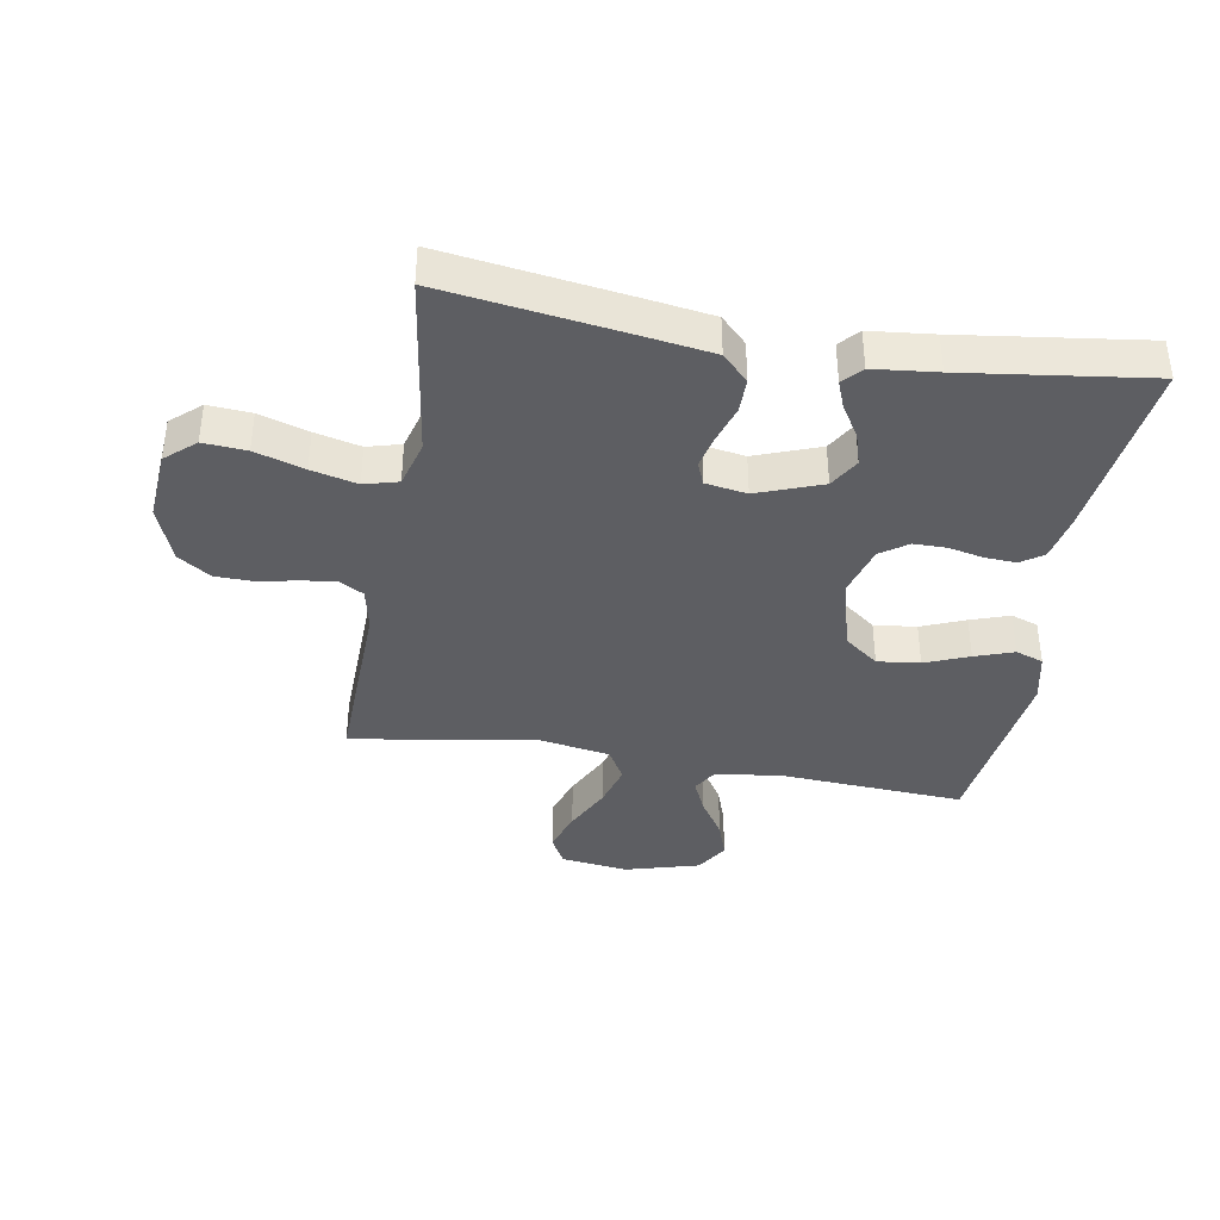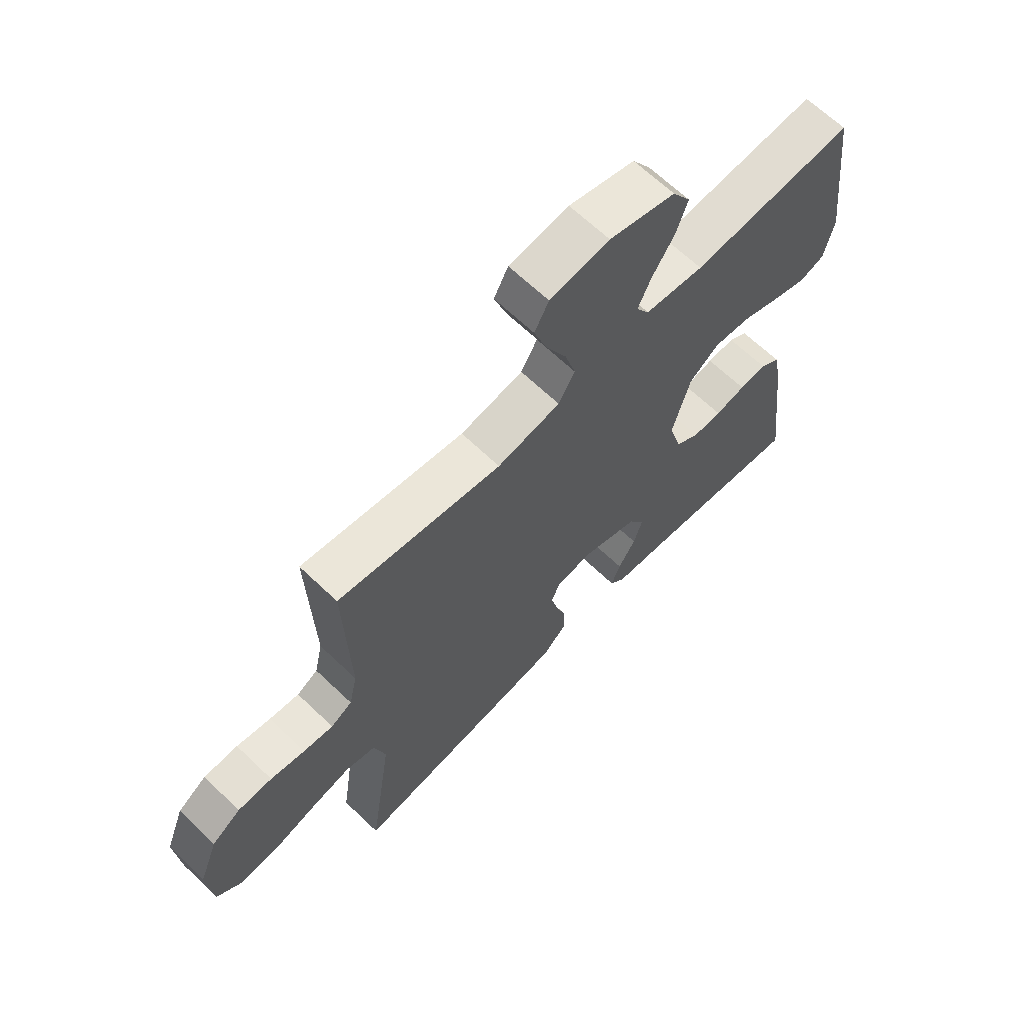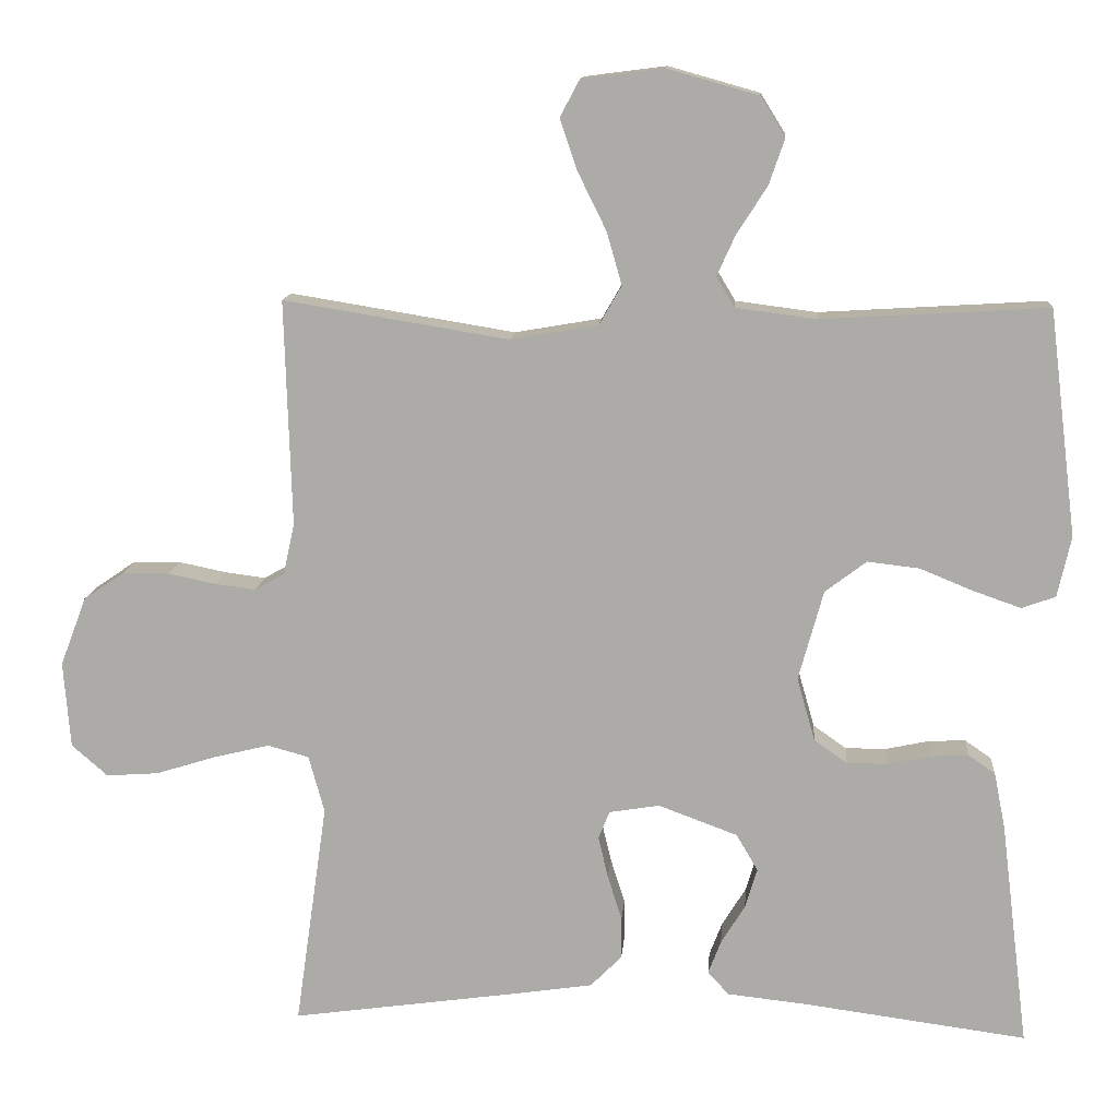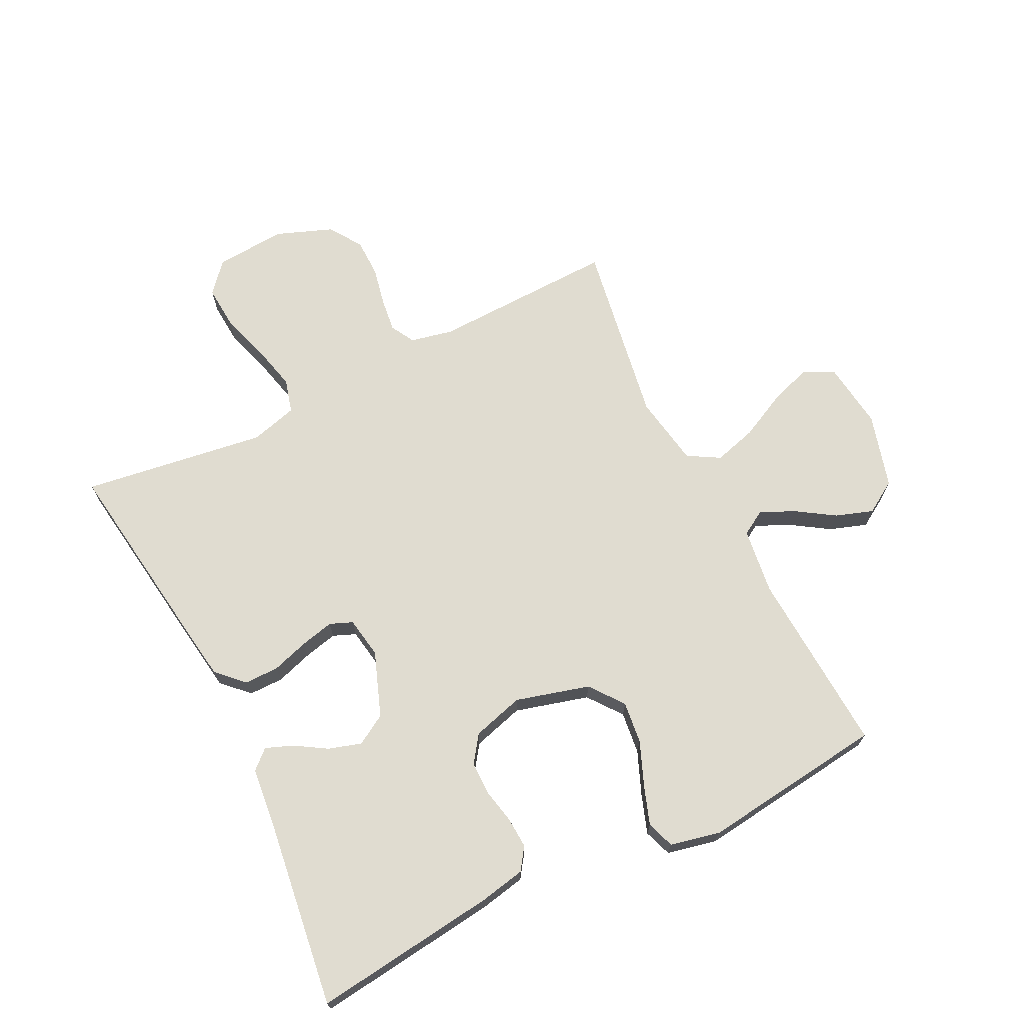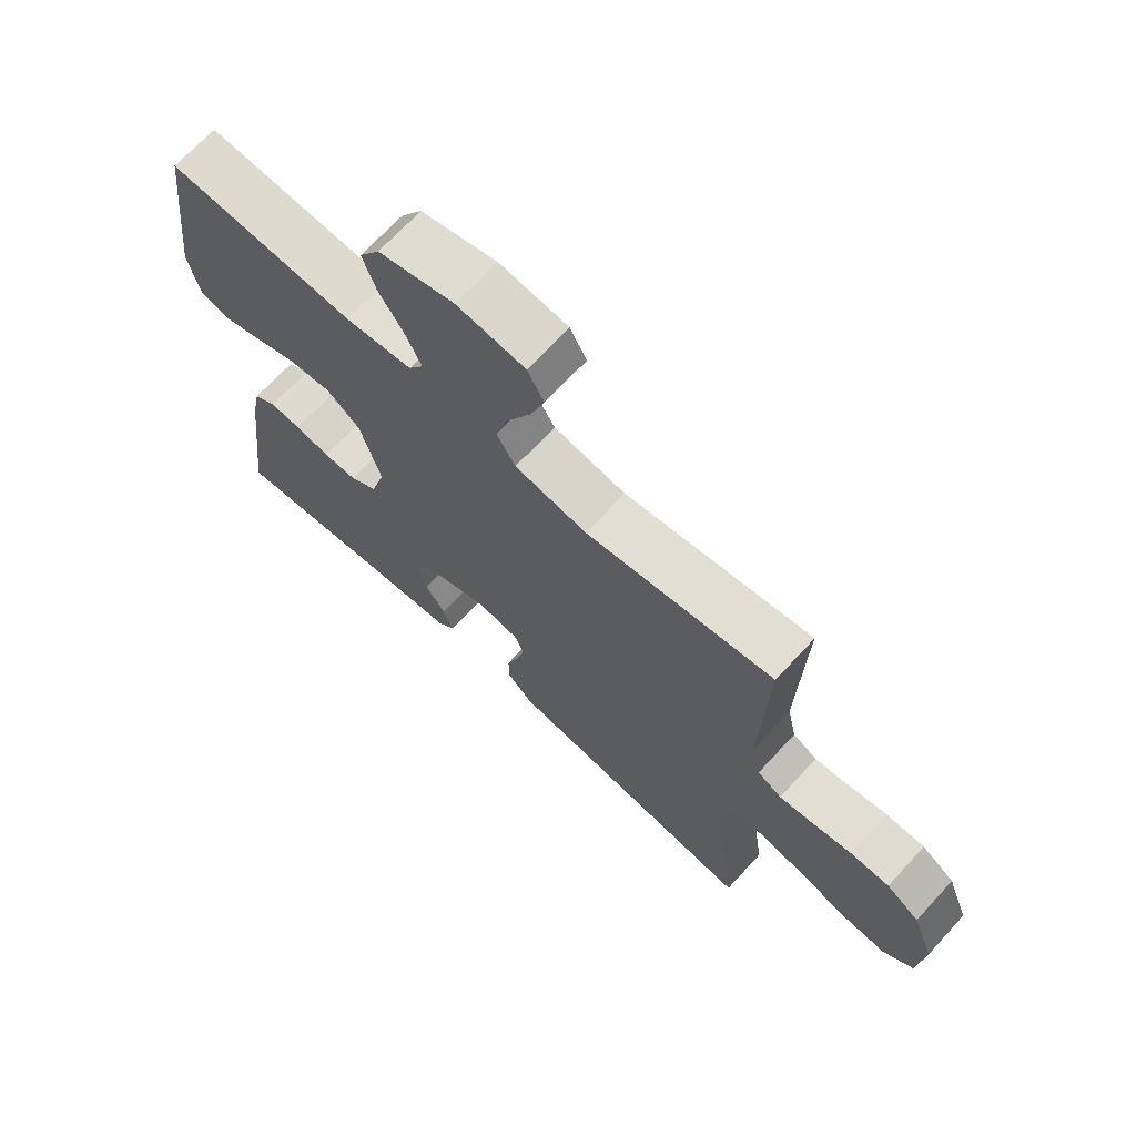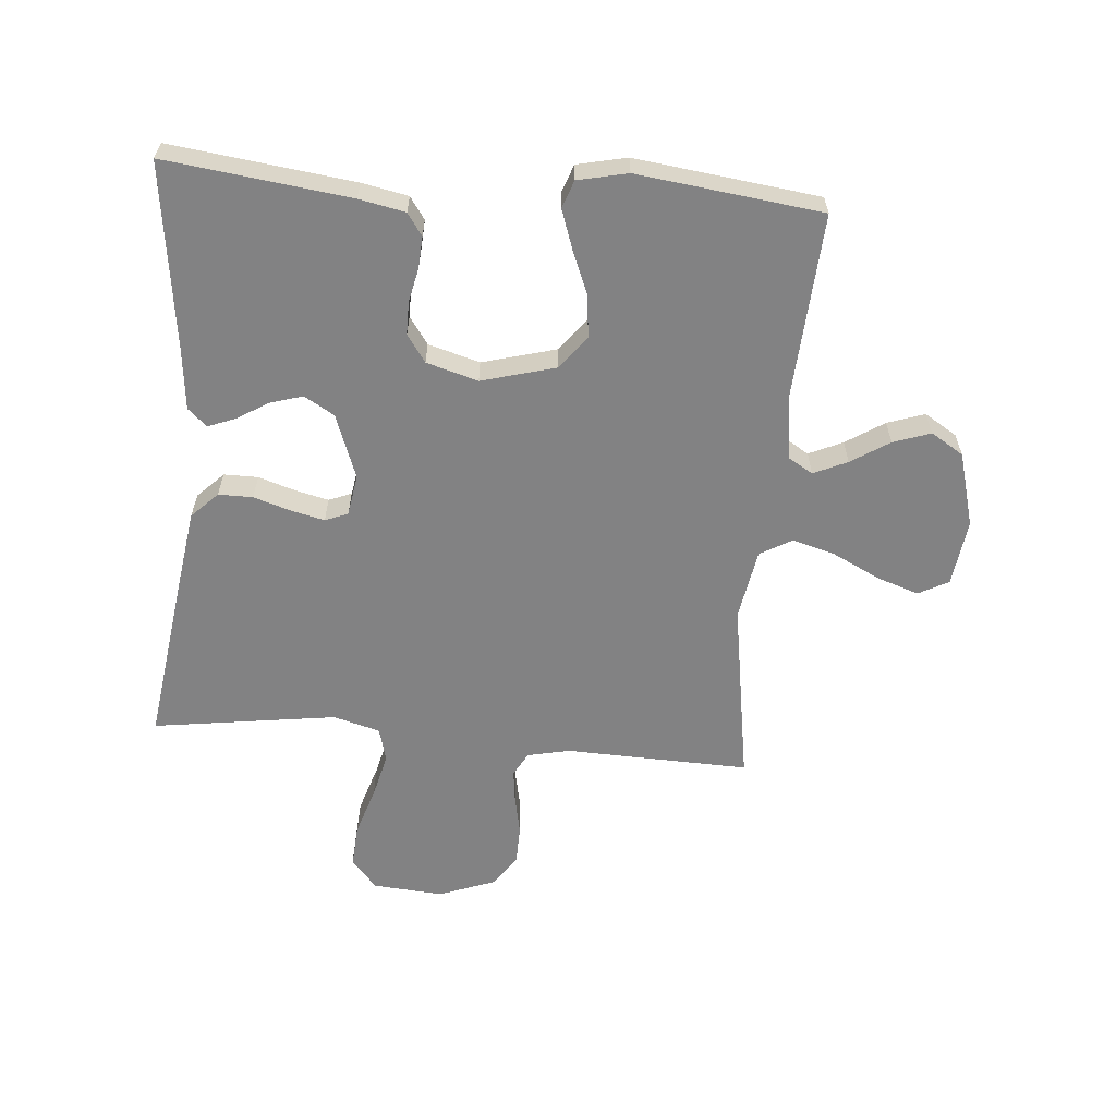
<metadata>
{"format":"obj","ext":"obj","renderer":"f3d","projection":"perspective","resolution":1024,"background":"white","views":[{"elev":-38.5,"azim":170.2,"up":"+Y"},{"elev":65.6,"azim":133.9,"up":"+Z"},{"elev":12.7,"azim":-175.5,"up":"+Z"},{"elev":69.5,"azim":-116.4,"up":"+Y"},{"elev":69.4,"azim":42.7,"up":"+Z"},{"elev":-60.8,"azim":-94.9,"up":"+Y"}]}
</metadata>
<code>
v -0.5 0.07 -0.5
v -0.463 0.07 -0.2
v -0.448 0.07 -0.125
v -0.412 0.07 -0.1
v -0.361 0.07 -0.103
v -0.305 0.07 -0.115
v -0.251 0.07 -0.115
v -0.207 0.07 -0.084
v -0.183 0.07 0
v -0.216 0.07 0.12
v -0.271 0.07 0.162
v -0.34 0.07 0.154
v -0.411 0.07 0.125
v -0.474 0.07 0.103
v -0.519 0.07 0.119
v -0.537 0.07 0.2
v -0.5 0.07 0.5
v -0.2 0.07 0.482
v -0.092 0.07 0.496
v -0.068 0.07 0.536
v -0.093 0.07 0.591
v -0.133 0.07 0.653
v -0.154 0.07 0.714
v -0.121 0.07 0.767
v 0 0.07 0.801
v 0.109 0.07 0.787
v 0.135 0.07 0.738
v 0.112 0.07 0.67
v 0.074 0.07 0.593
v 0.054 0.07 0.523
v 0.084 0.07 0.471
v 0.2 0.07 0.451
v 0.5 0.07 0.5
v 0.491 0.07 0.2
v 0.506 0.07 0.131
v 0.545 0.07 0.109
v 0.6 0.07 0.116
v 0.663 0.07 0.129
v 0.726 0.07 0.128
v 0.779 0.07 0.092
v 0.814 0.07 0
v 0.805 0.07 -0.115
v 0.757 0.07 -0.157
v 0.687 0.07 -0.152
v 0.607 0.07 -0.127
v 0.533 0.07 -0.109
v 0.478 0.07 -0.124
v 0.457 0.07 -0.2
v 0.5 0.07 -0.5
v 0.2 0.07 -0.458
v 0.092 0.07 -0.442
v 0.05 0.07 -0.4
v 0.05 0.07 -0.344
v 0.069 0.07 -0.284
v 0.082 0.07 -0.229
v 0.067 0.07 -0.192
v 0 0.07 -0.181
v -0.105 0.07 -0.22
v -0.134 0.07 -0.269
v -0.118 0.07 -0.322
v -0.086 0.07 -0.374
v -0.069 0.07 -0.418
v -0.097 0.07 -0.449
v -0.2 0.07 -0.46
v -0.5 0 -0.5
v -0.463 0 -0.2
v -0.448 0 -0.125
v -0.412 0 -0.1
v -0.361 0 -0.103
v -0.305 0 -0.115
v -0.251 0 -0.115
v -0.207 0 -0.084
v -0.183 0 0
v -0.216 0 0.12
v -0.271 0 0.162
v -0.34 0 0.154
v -0.411 0 0.125
v -0.474 0 0.103
v -0.519 0 0.119
v -0.537 0 0.2
v -0.5 0 0.5
v -0.2 0 0.482
v -0.092 0 0.496
v -0.068 0 0.536
v -0.093 0 0.591
v -0.133 0 0.653
v -0.154 0 0.714
v -0.121 0 0.767
v 0 0 0.801
v 0.109 0 0.787
v 0.135 0 0.738
v 0.112 0 0.67
v 0.074 0 0.593
v 0.054 0 0.523
v 0.084 0 0.471
v 0.2 0 0.451
v 0.5 0 0.5
v 0.491 0 0.2
v 0.506 0 0.131
v 0.545 0 0.109
v 0.6 0 0.116
v 0.663 0 0.129
v 0.726 0 0.128
v 0.779 0 0.092
v 0.814 0 0
v 0.805 0 -0.115
v 0.757 0 -0.157
v 0.687 0 -0.152
v 0.607 0 -0.127
v 0.533 0 -0.109
v 0.478 0 -0.124
v 0.457 0 -0.2
v 0.5 0 -0.5
v 0.2 0 -0.458
v 0.092 0 -0.442
v 0.05 0 -0.4
v 0.05 0 -0.344
v 0.069 0 -0.284
v 0.082 0 -0.229
v 0.067 0 -0.192
v 0 0 -0.181
v -0.105 0 -0.22
v -0.134 0 -0.269
v -0.118 0 -0.322
v -0.086 0 -0.374
v -0.069 0 -0.418
v -0.097 0 -0.449
v -0.2 0 -0.46
f 62 63 64
f 61 62 64
f 60 61 64
f 4 5 6
f 3 4 6
f 2 3 6
f 1 2 6
f 64 1 6
f 60 64 6
f 59 60 6
f 58 59 6 7
f 57 58 7 8
f 56 57 8 9
f 52 53 54
f 51 52 54
f 50 51 54
f 49 50 54
f 48 49 54
f 47 48 54 55
f 46 47 55 56
f 43 44 45
f 42 43 45
f 41 42 45
f 40 41 45
f 39 40 45
f 38 39 45
f 37 38 45
f 36 37 45 46
f 56 9 10
f 46 56 10
f 36 46 10
f 35 36 10
f 32 33 34
f 35 10 11
f 34 35 11
f 32 34 11
f 31 32 11
f 27 28 29
f 26 27 29
f 25 26 29
f 24 25 29
f 23 24 29
f 22 23 29
f 21 22 29
f 20 21 29 30
f 30 31 11
f 20 30 11
f 19 20 11
f 16 17 18
f 15 16 18
f 14 15 18
f 13 14 18
f 12 13 18
f 11 12 18 19
f 128 127 126
f 128 126 125
f 128 125 124
f 70 69 68
f 70 68 67
f 70 67 66
f 70 66 65
f 70 65 128
f 70 128 124
f 70 124 123
f 71 70 123 122
f 72 71 122 121
f 73 72 121 120
f 118 117 116
f 118 116 115
f 118 115 114
f 118 114 113
f 118 113 112
f 119 118 112 111
f 120 119 111 110
f 109 108 107
f 109 107 106
f 109 106 105
f 109 105 104
f 109 104 103
f 109 103 102
f 109 102 101
f 110 109 101 100
f 74 73 120
f 74 120 110
f 74 110 100
f 74 100 99
f 98 97 96
f 75 74 99
f 75 99 98
f 75 98 96
f 75 96 95
f 93 92 91
f 93 91 90
f 93 90 89
f 93 89 88
f 93 88 87
f 93 87 86
f 93 86 85
f 94 93 85 84
f 75 95 94
f 75 94 84
f 75 84 83
f 82 81 80
f 82 80 79
f 82 79 78
f 82 78 77
f 82 77 76
f 83 82 76 75
f 1 65 66 2
f 2 66 67 3
f 3 67 68 4
f 4 68 69 5
f 5 69 70 6
f 6 70 71 7
f 7 71 72 8
f 8 72 73 9
f 9 73 74 10
f 10 74 75 11
f 11 75 76 12
f 12 76 77 13
f 13 77 78 14
f 14 78 79 15
f 15 79 80 16
f 16 80 81 17
f 17 81 82 18
f 18 82 83 19
f 19 83 84 20
f 20 84 85 21
f 21 85 86 22
f 22 86 87 23
f 23 87 88 24
f 24 88 89 25
f 25 89 90 26
f 26 90 91 27
f 27 91 92 28
f 28 92 93 29
f 29 93 94 30
f 30 94 95 31
f 31 95 96 32
f 32 96 97 33
f 33 97 98 34
f 34 98 99 35
f 35 99 100 36
f 36 100 101 37
f 37 101 102 38
f 38 102 103 39
f 39 103 104 40
f 40 104 105 41
f 41 105 106 42
f 42 106 107 43
f 43 107 108 44
f 44 108 109 45
f 45 109 110 46
f 46 110 111 47
f 47 111 112 48
f 48 112 113 49
f 49 113 114 50
f 50 114 115 51
f 51 115 116 52
f 52 116 117 53
f 53 117 118 54
f 54 118 119 55
f 55 119 120 56
f 56 120 121 57
f 57 121 122 58
f 58 122 123 59
f 59 123 124 60
f 60 124 125 61
f 61 125 126 62
f 62 126 127 63
f 63 127 128 64
f 64 128 65 1

</code>
